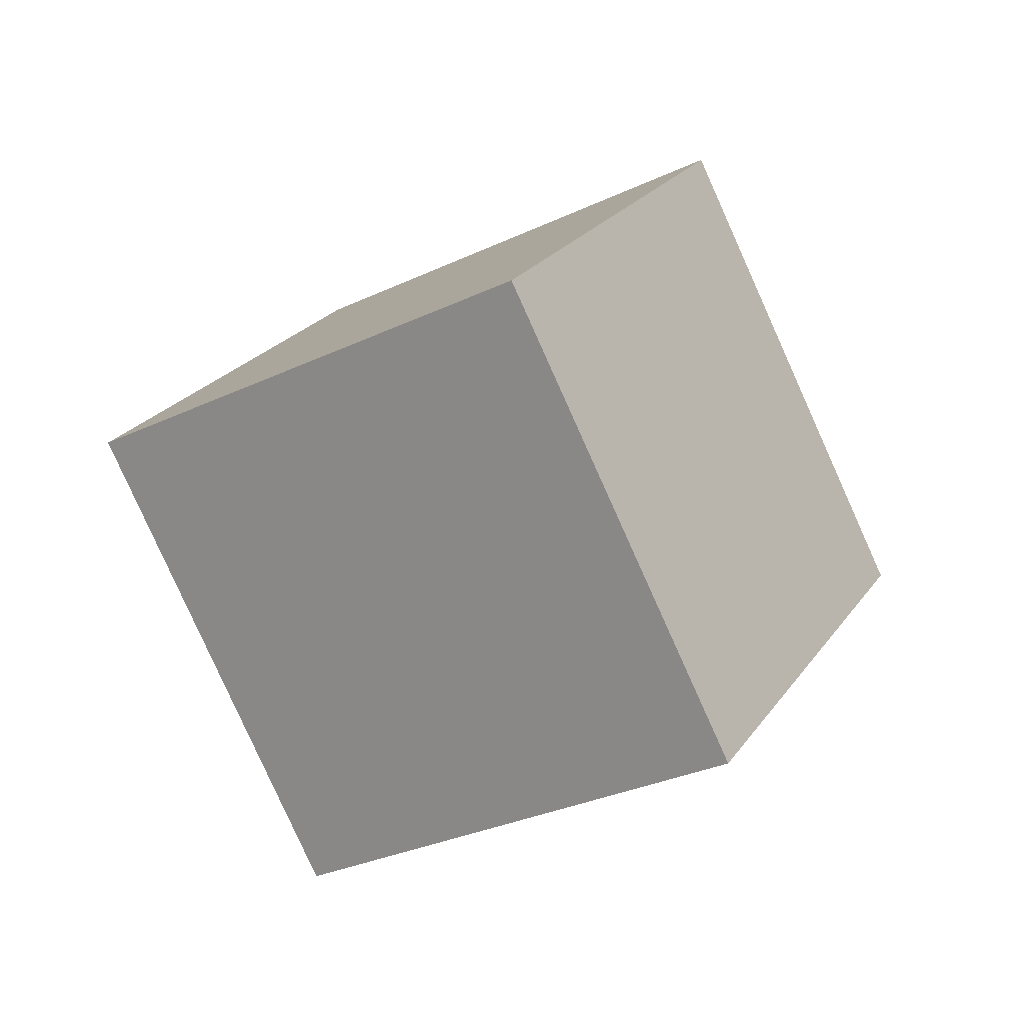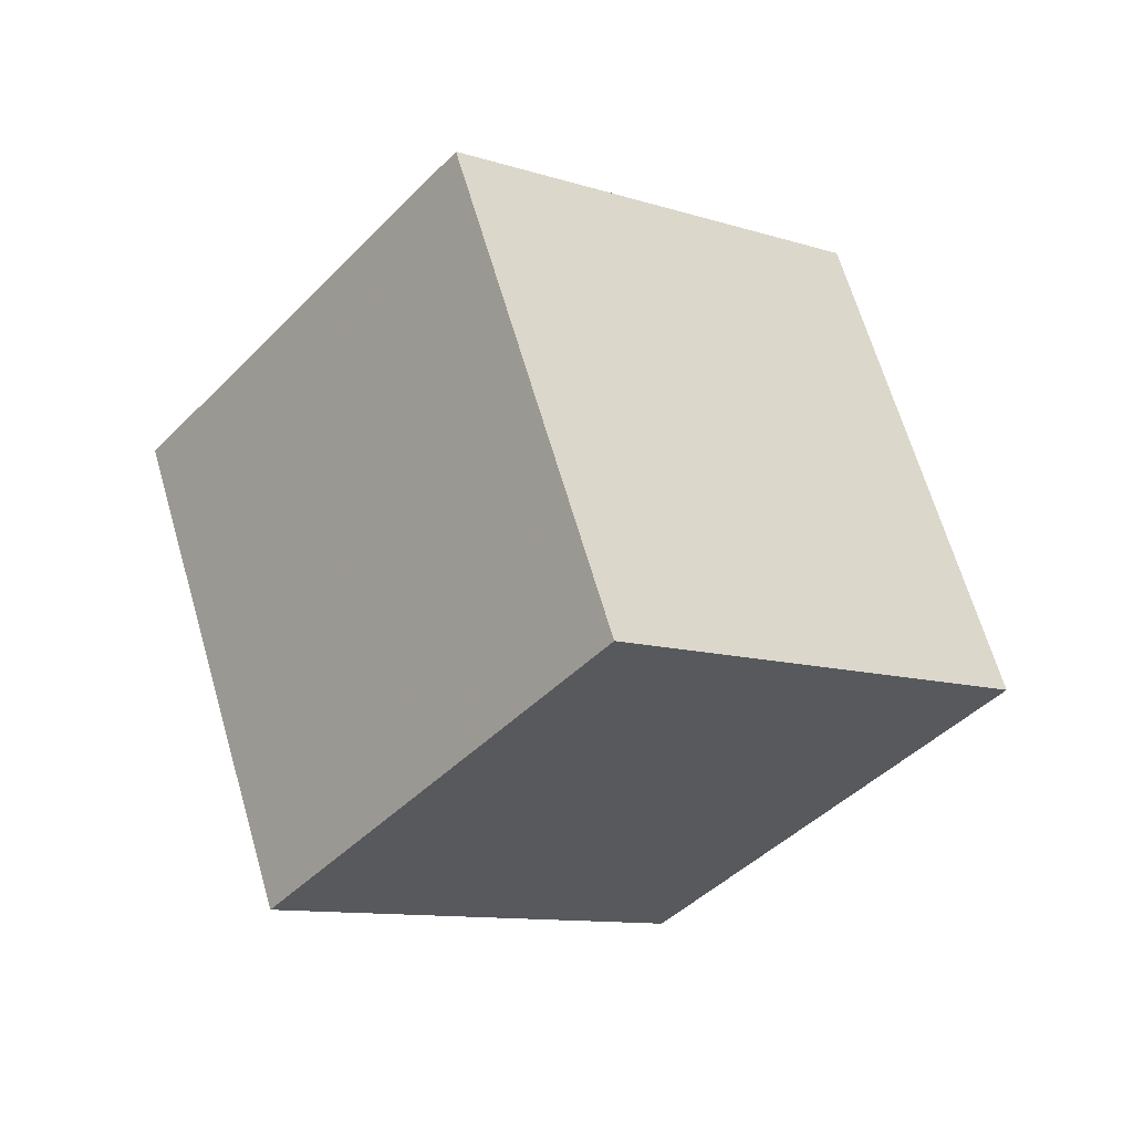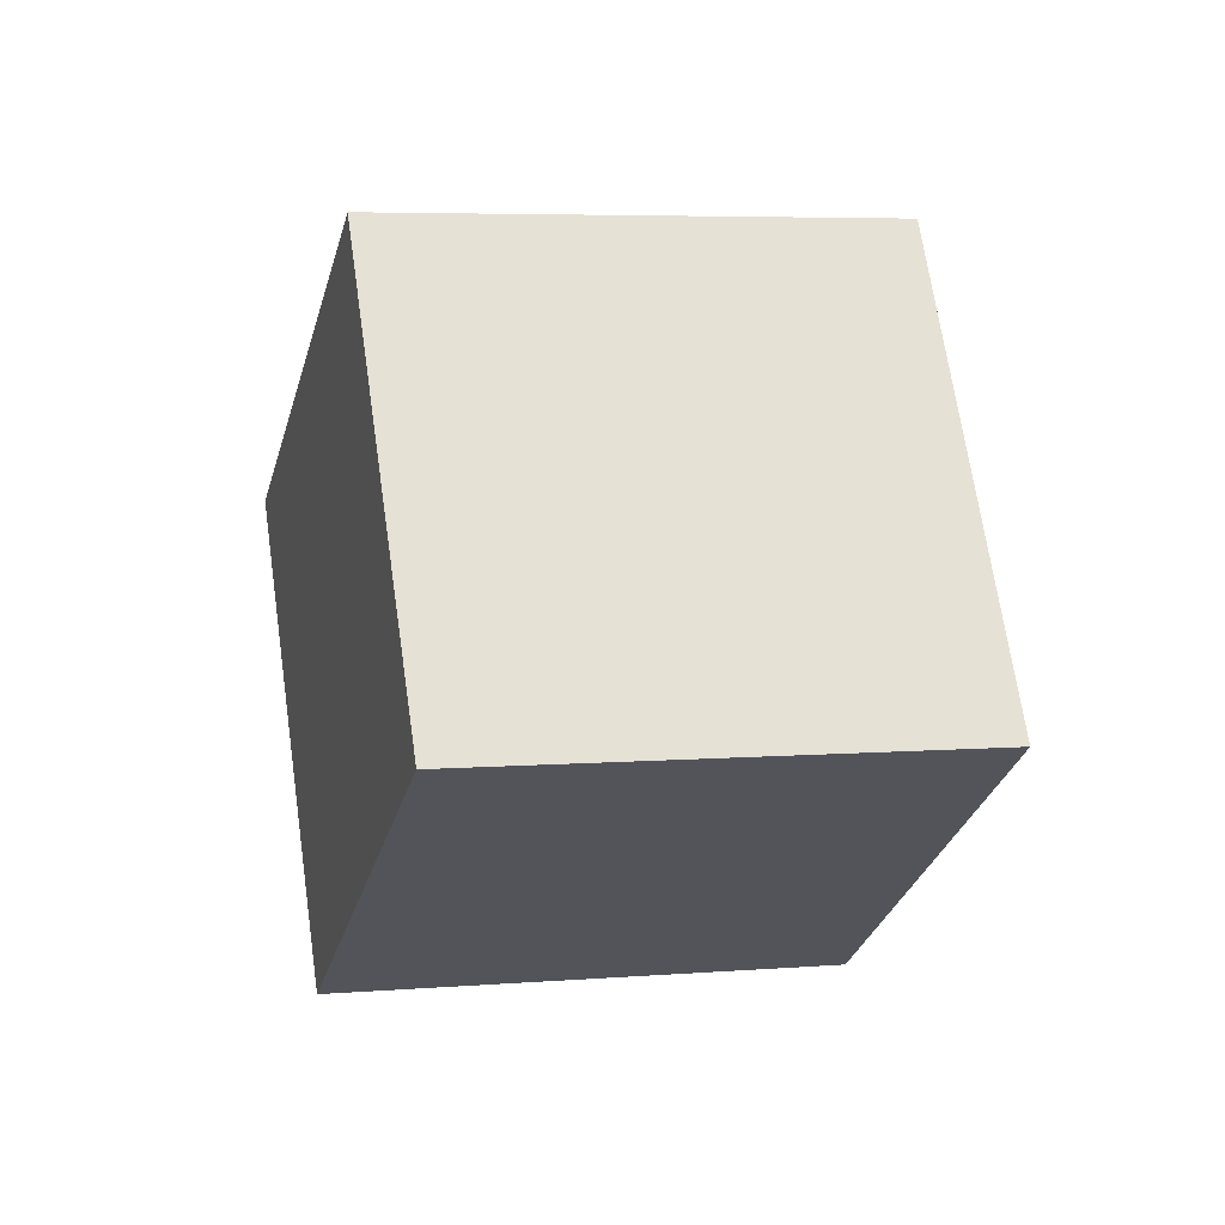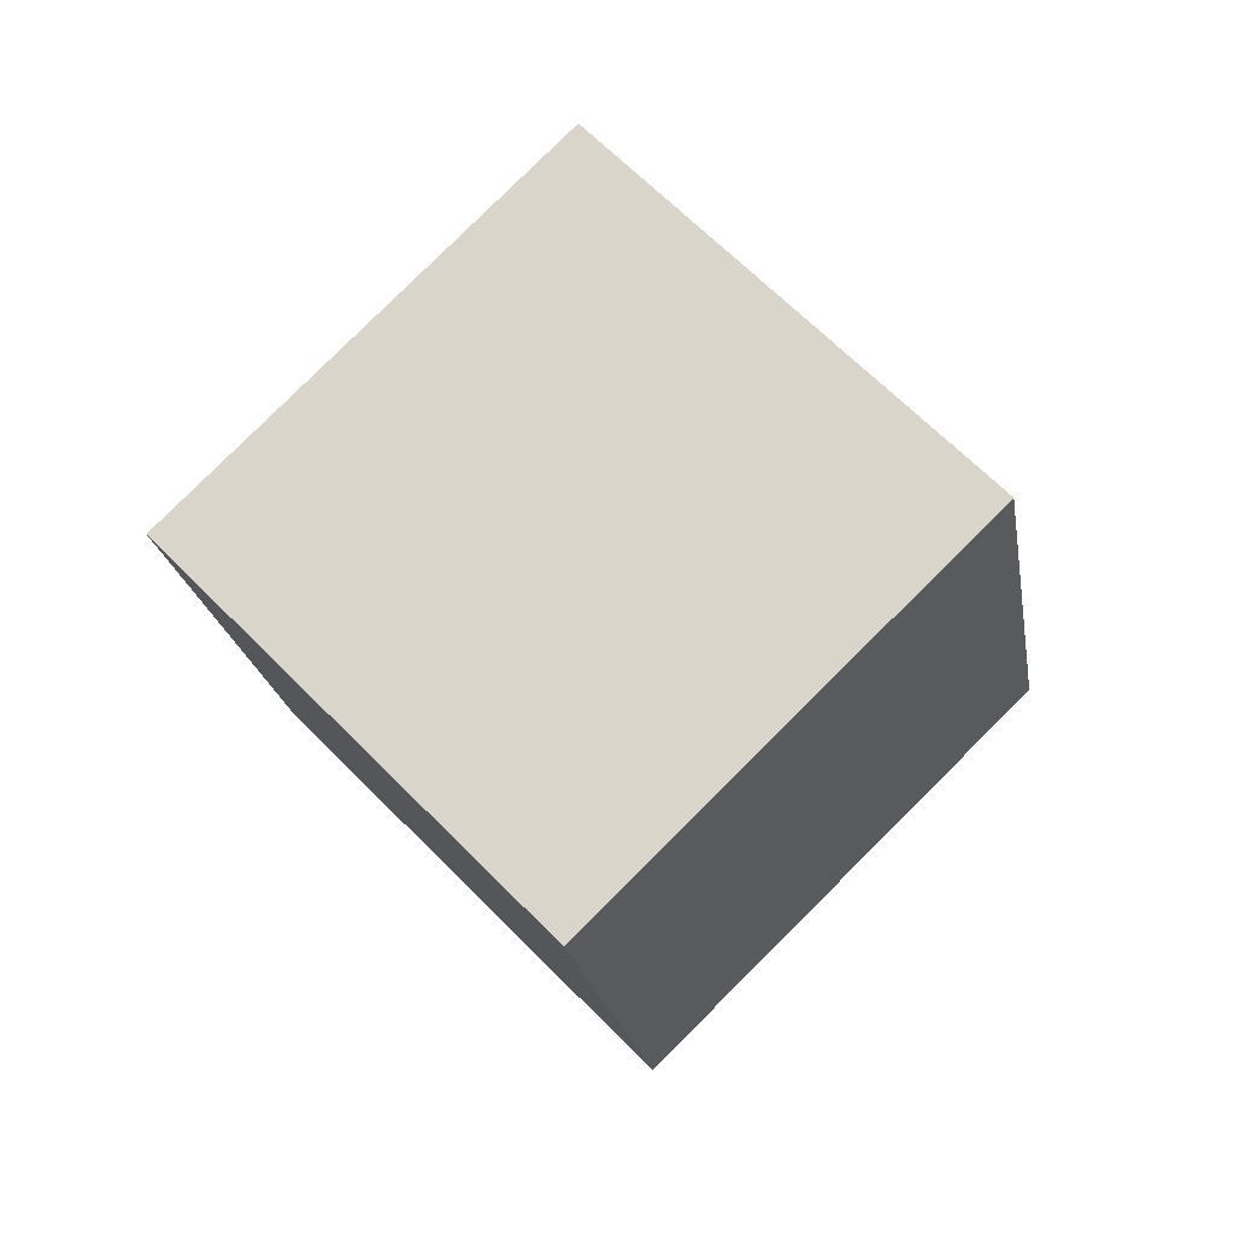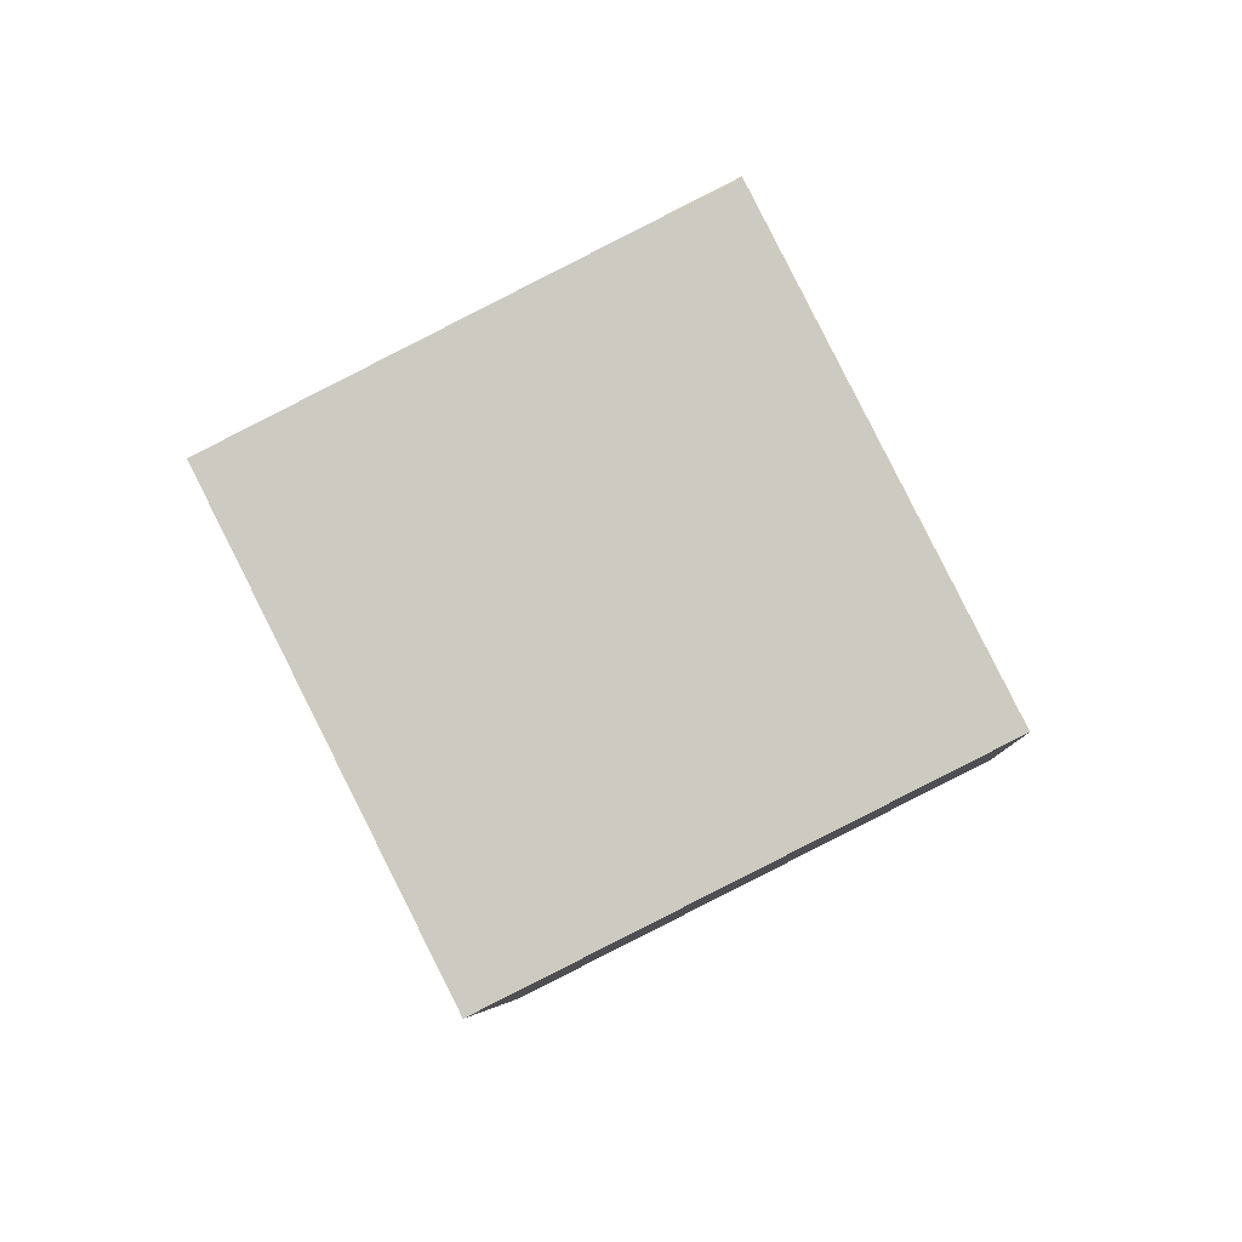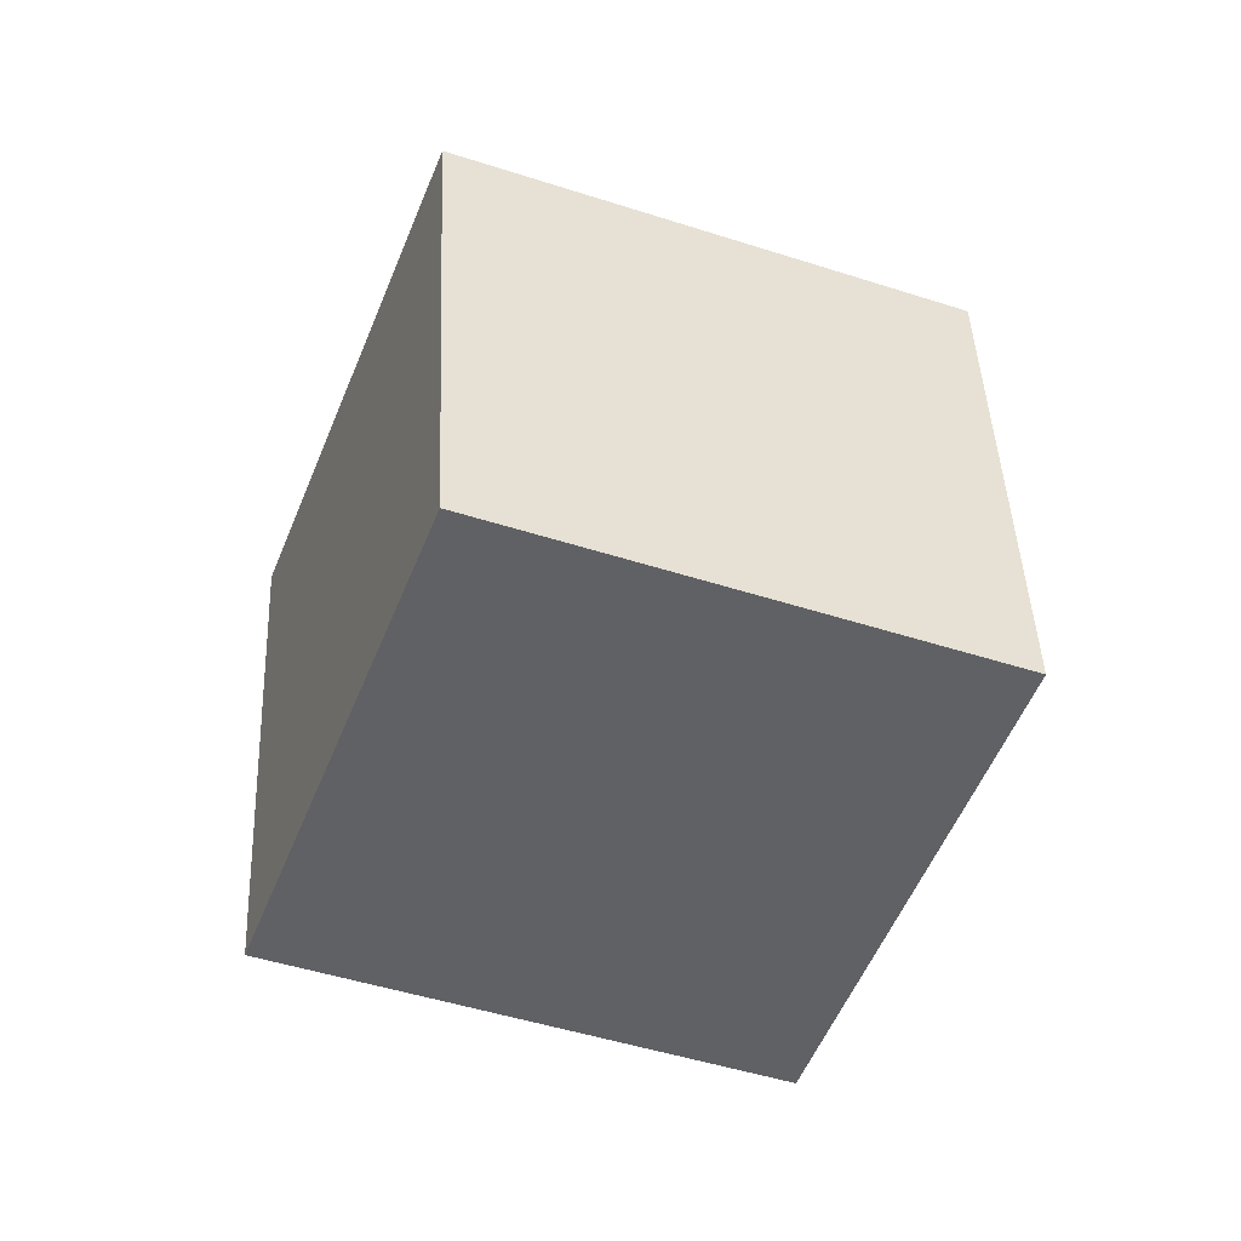
<metadata>
{"format":"obj","ext":"obj","renderer":"f3d","projection":"perspective","resolution":1024,"background":"white","views":[{"elev":74.0,"azim":103.4,"up":"+Z"},{"elev":27.0,"azim":3.4,"up":"+Z"},{"elev":-78.8,"azim":129.5,"up":"+Y"},{"elev":-66.2,"azim":-100.6,"up":"+Z"},{"elev":29.3,"azim":-153.5,"up":"+Z"},{"elev":3.9,"azim":-63.2,"up":"+Y"}]}
</metadata>
<code>
v 12.1 -3.823 3.157
v 5.746 -1.14 -4.084
v 8.91 3.805 8.782
v 2.556 6.488 1.542
v 5.068 -9.707 7.147
v -1.286 -7.024 -0.09341
v 1.878 -2.08 12.77
v -4.476 0.6032 5.532
f 2 4 1
f 5 2 1
f 1 4 3
f 3 5 1
f 2 8 4
f 6 2 5
f 6 8 2
f 4 8 3
f 7 5 3
f 3 8 7
f 7 6 5
f 8 6 7

</code>
